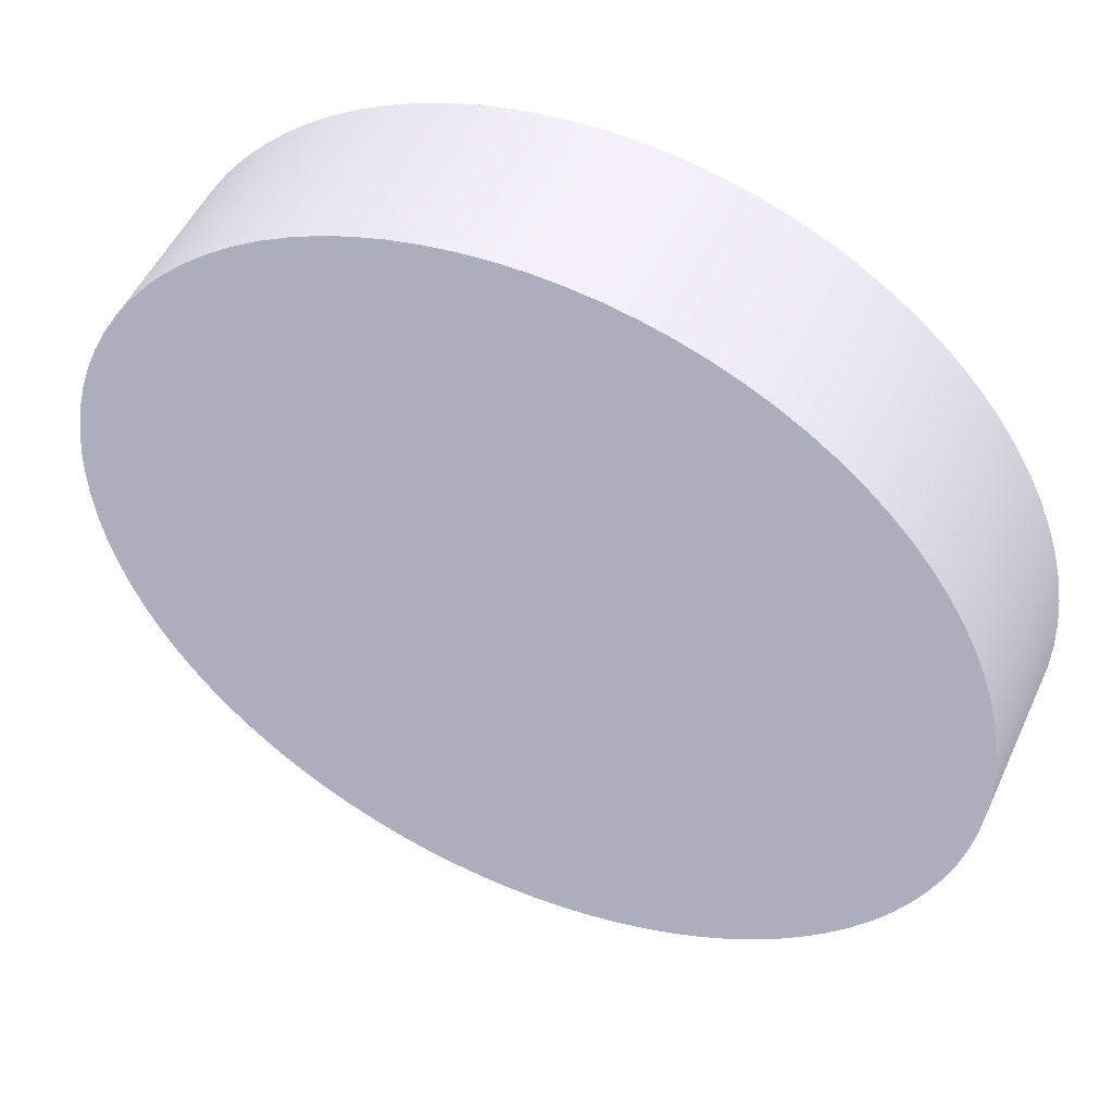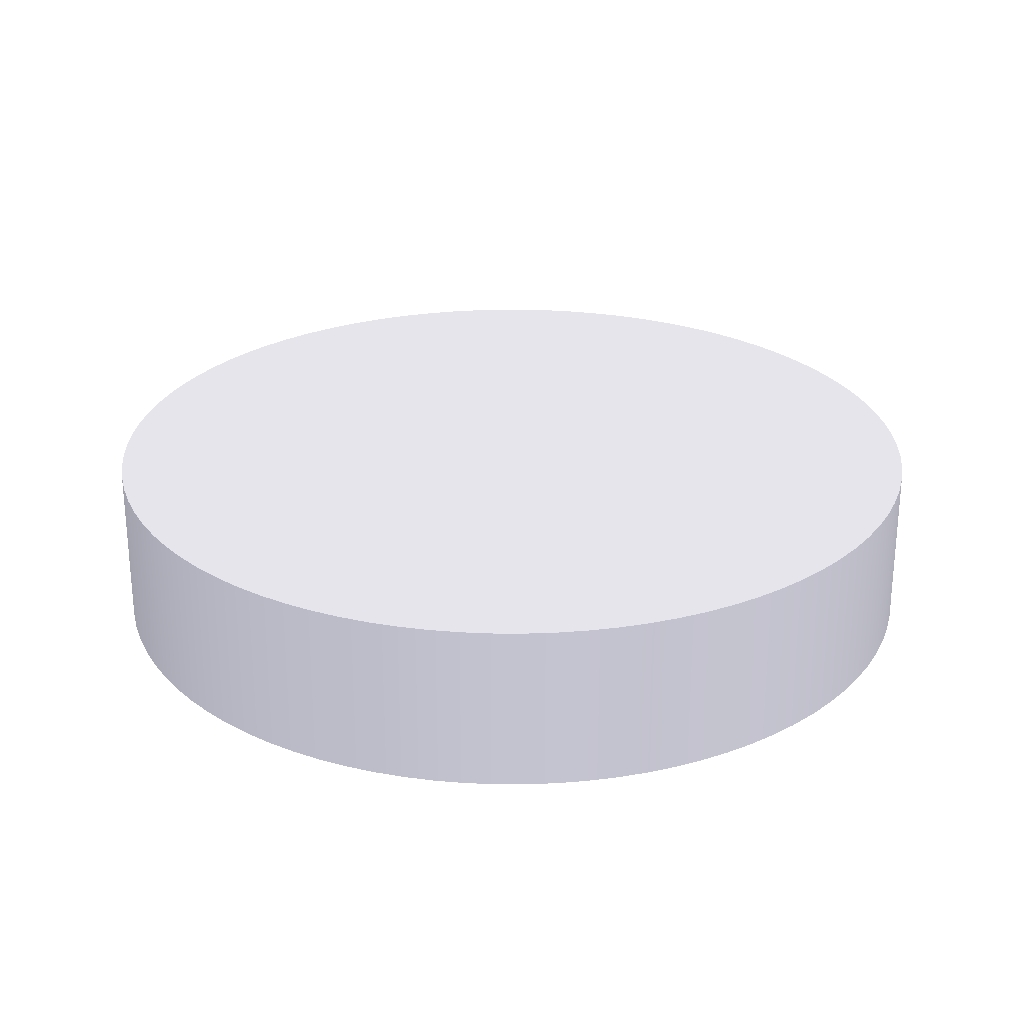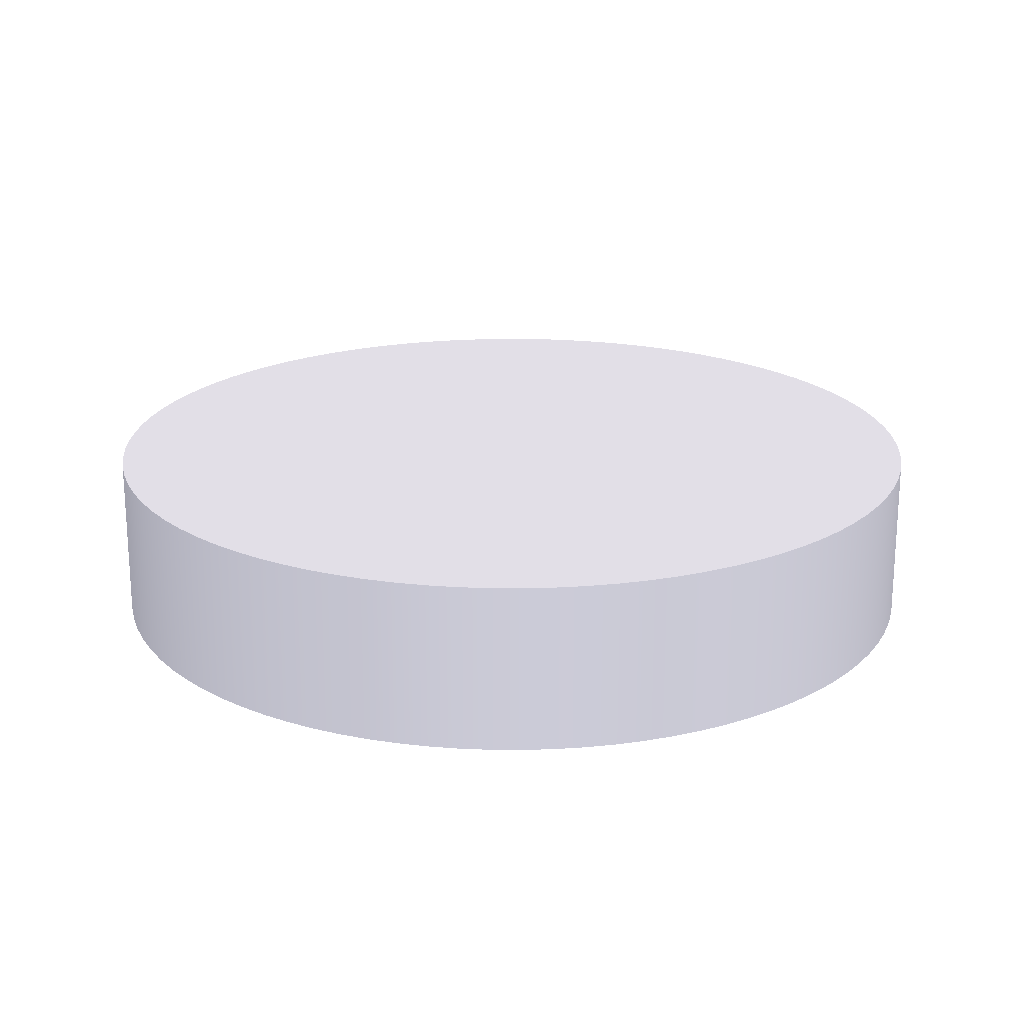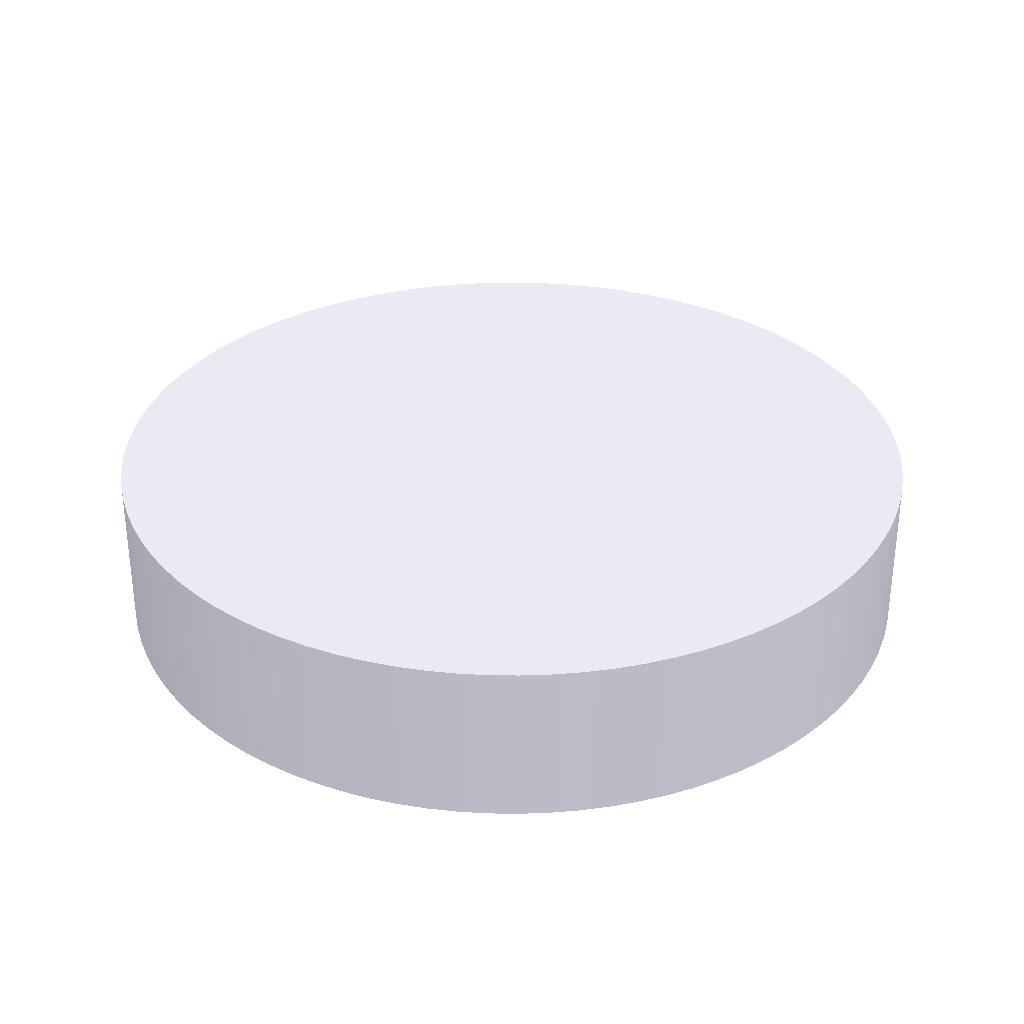
<metadata>
{"format":"obj","ext":"obj","renderer":"f3d","projection":"perspective","resolution":1024,"background":"white","views":[{"elev":50.6,"azim":24.1,"up":"+Y"},{"elev":26.0,"azim":-159.7,"up":"+Z"},{"elev":20.3,"azim":-143.2,"up":"+Z"},{"elev":31.5,"azim":125.1,"up":"+Z"}]}
</metadata>
<code>
g phone_button
v -0.0004032 -0.03935 6.939e-18 0.4941 0.4941 0.5255
v -0.0004295 -0.0396 6.939e-18 0.4941 0.4941 0.5255
v -0.0004732 -0.03985 6.939e-18 0.4941 0.4941 0.5255
v -0.0005341 -0.04009 6.939e-18 0.4941 0.4941 0.5255
v -0.0006119 -0.04033 6.939e-18 0.4941 0.4941 0.5255
v -0.0007062 -0.04057 6.939e-18 0.4941 0.4941 0.5255
v -0.0008165 -0.04079 6.939e-18 0.4941 0.4941 0.5255
v -0.0009423 -0.04101 6.939e-18 0.4941 0.4941 0.5255
v -0.001083 -0.04122 6.939e-18 0.4941 0.4941 0.5255
v -0.001238 -0.04142 6.939e-18 0.4941 0.4941 0.5255
v -0.001406 -0.0416 6.939e-18 0.4941 0.4941 0.5255
v -0.001587 -0.04178 6.939e-18 0.4941 0.4941 0.5255
v -0.00178 -0.04194 6.939e-18 0.4941 0.4941 0.5255
v -0.001984 -0.04209 6.939e-18 0.4941 0.4941 0.5255
v -0.002197 -0.04222 6.939e-18 0.4941 0.4941 0.5255
v -0.002419 -0.04234 6.939e-18 0.4941 0.4941 0.5255
v -0.002649 -0.04244 6.939e-18 0.4941 0.4941 0.5255
v -0.002886 -0.04253 6.939e-18 0.4941 0.4941 0.5255
v -0.003128 -0.0426 6.939e-18 0.4941 0.4941 0.5255
v -0.003374 -0.04265 6.939e-18 0.4941 0.4941 0.5255
v -0.003623 -0.04269 6.939e-18 0.4941 0.4941 0.5255
v -0.003874 -0.0427 6.939e-18 0.4941 0.4941 0.5255
v -0.004126 -0.0427 6.939e-18 0.4941 0.4941 0.5255
v -0.004377 -0.04269 6.939e-18 0.4941 0.4941 0.5255
v -0.004626 -0.04265 6.939e-18 0.4941 0.4941 0.5255
v -0.004872 -0.0426 6.939e-18 0.4941 0.4941 0.5255
v -0.005114 -0.04253 6.939e-18 0.4941 0.4941 0.5255
v -0.005351 -0.04244 6.939e-18 0.4941 0.4941 0.5255
v -0.005581 -0.04234 6.939e-18 0.4941 0.4941 0.5255
v -0.005803 -0.04222 6.939e-18 0.4941 0.4941 0.5255
v -0.006016 -0.04209 6.939e-18 0.4941 0.4941 0.5255
v -0.00622 -0.04194 6.939e-18 0.4941 0.4941 0.5255
v -0.006413 -0.04178 6.939e-18 0.4941 0.4941 0.5255
v -0.006594 -0.0416 6.939e-18 0.4941 0.4941 0.5255
v -0.006762 -0.04142 6.939e-18 0.4941 0.4941 0.5255
v -0.006917 -0.04122 6.939e-18 0.4941 0.4941 0.5255
v -0.007058 -0.04101 6.939e-18 0.4941 0.4941 0.5255
v -0.007184 -0.04079 6.939e-18 0.4941 0.4941 0.5255
v -0.007294 -0.04057 6.939e-18 0.4941 0.4941 0.5255
v -0.007388 -0.04033 6.939e-18 0.4941 0.4941 0.5255
v -0.007466 -0.04009 6.939e-18 0.4941 0.4941 0.5255
v -0.007527 -0.03985 6.939e-18 0.4941 0.4941 0.5255
v -0.00757 -0.0396 6.939e-18 0.4941 0.4941 0.5255
v -0.007597 -0.03935 6.939e-18 0.4941 0.4941 0.5255
v -0.007606 -0.0391 6.939e-18 0.4941 0.4941 0.5255
v -0.007597 -0.03885 6.939e-18 0.4941 0.4941 0.5255
v -0.00757 -0.0386 6.939e-18 0.4941 0.4941 0.5255
v -0.007527 -0.03835 6.939e-18 0.4941 0.4941 0.5255
v -0.007466 -0.03811 6.939e-18 0.4941 0.4941 0.5255
v -0.007388 -0.03787 6.939e-18 0.4941 0.4941 0.5255
v -0.007294 -0.03763 6.939e-18 0.4941 0.4941 0.5255
v -0.007184 -0.03741 6.939e-18 0.4941 0.4941 0.5255
v -0.007058 -0.03719 6.939e-18 0.4941 0.4941 0.5255
v -0.006917 -0.03698 6.939e-18 0.4941 0.4941 0.5255
v -0.006762 -0.03678 6.939e-18 0.4941 0.4941 0.5255
v -0.006594 -0.0366 6.939e-18 0.4941 0.4941 0.5255
v -0.006413 -0.03642 6.939e-18 0.4941 0.4941 0.5255
v -0.00622 -0.03626 6.939e-18 0.4941 0.4941 0.5255
v -0.006016 -0.03611 6.939e-18 0.4941 0.4941 0.5255
v -0.005803 -0.03598 6.939e-18 0.4941 0.4941 0.5255
v -0.005581 -0.03586 6.939e-18 0.4941 0.4941 0.5255
v -0.005351 -0.03576 6.939e-18 0.4941 0.4941 0.5255
v -0.005114 -0.03567 6.939e-18 0.4941 0.4941 0.5255
v -0.004872 -0.0356 6.939e-18 0.4941 0.4941 0.5255
v -0.004626 -0.03555 6.939e-18 0.4941 0.4941 0.5255
v -0.004377 -0.03551 6.939e-18 0.4941 0.4941 0.5255
v -0.004126 -0.0355 6.939e-18 0.4941 0.4941 0.5255
v -0.003874 -0.0355 6.939e-18 0.4941 0.4941 0.5255
v -0.003623 -0.03551 6.939e-18 0.4941 0.4941 0.5255
v -0.003374 -0.03555 6.939e-18 0.4941 0.4941 0.5255
v -0.003128 -0.0356 6.939e-18 0.4941 0.4941 0.5255
v -0.002886 -0.03567 6.939e-18 0.4941 0.4941 0.5255
v -0.002649 -0.03576 6.939e-18 0.4941 0.4941 0.5255
v -0.002419 -0.03586 6.939e-18 0.4941 0.4941 0.5255
v -0.002197 -0.03598 6.939e-18 0.4941 0.4941 0.5255
v -0.001984 -0.03611 6.939e-18 0.4941 0.4941 0.5255
v -0.00178 -0.03626 6.939e-18 0.4941 0.4941 0.5255
v -0.001587 -0.03642 6.939e-18 0.4941 0.4941 0.5255
v -0.001406 -0.0366 6.939e-18 0.4941 0.4941 0.5255
v -0.001238 -0.03678 6.939e-18 0.4941 0.4941 0.5255
v -0.001083 -0.03698 6.939e-18 0.4941 0.4941 0.5255
v -0.0009423 -0.03719 6.939e-18 0.4941 0.4941 0.5255
v -0.0008165 -0.03741 6.939e-18 0.4941 0.4941 0.5255
v -0.0007062 -0.03763 6.939e-18 0.4941 0.4941 0.5255
v -0.0006119 -0.03787 6.939e-18 0.4941 0.4941 0.5255
v -0.0005341 -0.03811 6.939e-18 0.4941 0.4941 0.5255
v -0.0004732 -0.03835 6.939e-18 0.4941 0.4941 0.5255
v -0.0004295 -0.0386 6.939e-18 0.4941 0.4941 0.5255
v -0.0004032 -0.03885 6.939e-18 0.4941 0.4941 0.5255
v -0.0003944 -0.0391 6.939e-18 0.4941 0.4941 0.5255
v -0.004 -0.0391 6.939e-18 0.4941 0.4941 0.5255
v -0.007606 -0.0391 0.0014 0.4941 0.4941 0.5255
v -0.007597 -0.03885 0.0014 0.4941 0.4941 0.5255
v -0.00757 -0.0386 0.0014 0.4941 0.4941 0.5255
v -0.007527 -0.03835 0.0014 0.4941 0.4941 0.5255
v -0.007466 -0.03811 0.0014 0.4941 0.4941 0.5255
v -0.007388 -0.03787 0.0014 0.4941 0.4941 0.5255
v -0.007294 -0.03763 0.0014 0.4941 0.4941 0.5255
v -0.007184 -0.03741 0.0014 0.4941 0.4941 0.5255
v -0.007058 -0.03719 0.0014 0.4941 0.4941 0.5255
v -0.006917 -0.03698 0.0014 0.4941 0.4941 0.5255
v -0.006762 -0.03678 0.0014 0.4941 0.4941 0.5255
v -0.006594 -0.0366 0.0014 0.4941 0.4941 0.5255
v -0.006413 -0.03642 0.0014 0.4941 0.4941 0.5255
v -0.00622 -0.03626 0.0014 0.4941 0.4941 0.5255
v -0.006016 -0.03611 0.0014 0.4941 0.4941 0.5255
v -0.005803 -0.03598 0.0014 0.4941 0.4941 0.5255
v -0.005581 -0.03586 0.0014 0.4941 0.4941 0.5255
v -0.005351 -0.03576 0.0014 0.4941 0.4941 0.5255
v -0.005114 -0.03567 0.0014 0.4941 0.4941 0.5255
v -0.004872 -0.0356 0.0014 0.4941 0.4941 0.5255
v -0.004626 -0.03555 0.0014 0.4941 0.4941 0.5255
v -0.004377 -0.03551 0.0014 0.4941 0.4941 0.5255
v -0.004126 -0.0355 0.0014 0.4941 0.4941 0.5255
v -0.003874 -0.0355 0.0014 0.4941 0.4941 0.5255
v -0.003623 -0.03551 0.0014 0.4941 0.4941 0.5255
v -0.003374 -0.03555 0.0014 0.4941 0.4941 0.5255
v -0.003128 -0.0356 0.0014 0.4941 0.4941 0.5255
v -0.002886 -0.03567 0.0014 0.4941 0.4941 0.5255
v -0.002649 -0.03576 0.0014 0.4941 0.4941 0.5255
v -0.002419 -0.03586 0.0014 0.4941 0.4941 0.5255
v -0.002197 -0.03598 0.0014 0.4941 0.4941 0.5255
v -0.001984 -0.03611 0.0014 0.4941 0.4941 0.5255
v -0.00178 -0.03626 0.0014 0.4941 0.4941 0.5255
v -0.001587 -0.03642 0.0014 0.4941 0.4941 0.5255
v -0.001406 -0.0366 0.0014 0.4941 0.4941 0.5255
v -0.001238 -0.03678 0.0014 0.4941 0.4941 0.5255
v -0.001083 -0.03698 0.0014 0.4941 0.4941 0.5255
v -0.0009423 -0.03719 0.0014 0.4941 0.4941 0.5255
v -0.0008165 -0.03741 0.0014 0.4941 0.4941 0.5255
v -0.0007062 -0.03763 0.0014 0.4941 0.4941 0.5255
v -0.0006119 -0.03787 0.0014 0.4941 0.4941 0.5255
v -0.0005341 -0.03811 0.0014 0.4941 0.4941 0.5255
v -0.0004732 -0.03835 0.0014 0.4941 0.4941 0.5255
v -0.0004295 -0.0386 0.0014 0.4941 0.4941 0.5255
v -0.0004032 -0.03885 0.0014 0.4941 0.4941 0.5255
v -0.0003944 -0.0391 0.0014 0.4941 0.4941 0.5255
v -0.0004032 -0.03935 0.0014 0.4941 0.4941 0.5255
v -0.0004295 -0.0396 0.0014 0.4941 0.4941 0.5255
v -0.0004732 -0.03985 0.0014 0.4941 0.4941 0.5255
v -0.0005341 -0.04009 0.0014 0.4941 0.4941 0.5255
v -0.0006119 -0.04033 0.0014 0.4941 0.4941 0.5255
v -0.0007062 -0.04057 0.0014 0.4941 0.4941 0.5255
v -0.0008165 -0.04079 0.0014 0.4941 0.4941 0.5255
v -0.0009423 -0.04101 0.0014 0.4941 0.4941 0.5255
v -0.001083 -0.04122 0.0014 0.4941 0.4941 0.5255
v -0.001238 -0.04142 0.0014 0.4941 0.4941 0.5255
v -0.001406 -0.0416 0.0014 0.4941 0.4941 0.5255
v -0.001587 -0.04178 0.0014 0.4941 0.4941 0.5255
v -0.00178 -0.04194 0.0014 0.4941 0.4941 0.5255
v -0.001984 -0.04209 0.0014 0.4941 0.4941 0.5255
v -0.002197 -0.04222 0.0014 0.4941 0.4941 0.5255
v -0.002419 -0.04234 0.0014 0.4941 0.4941 0.5255
v -0.002649 -0.04244 0.0014 0.4941 0.4941 0.5255
v -0.002886 -0.04253 0.0014 0.4941 0.4941 0.5255
v -0.003128 -0.0426 0.0014 0.4941 0.4941 0.5255
v -0.003374 -0.04265 0.0014 0.4941 0.4941 0.5255
v -0.003623 -0.04269 0.0014 0.4941 0.4941 0.5255
v -0.003874 -0.0427 0.0014 0.4941 0.4941 0.5255
v -0.004126 -0.0427 0.0014 0.4941 0.4941 0.5255
v -0.004377 -0.04269 0.0014 0.4941 0.4941 0.5255
v -0.004626 -0.04265 0.0014 0.4941 0.4941 0.5255
v -0.004872 -0.0426 0.0014 0.4941 0.4941 0.5255
v -0.005114 -0.04253 0.0014 0.4941 0.4941 0.5255
v -0.005351 -0.04244 0.0014 0.4941 0.4941 0.5255
v -0.005581 -0.04234 0.0014 0.4941 0.4941 0.5255
v -0.005803 -0.04222 0.0014 0.4941 0.4941 0.5255
v -0.006016 -0.04209 0.0014 0.4941 0.4941 0.5255
v -0.00622 -0.04194 0.0014 0.4941 0.4941 0.5255
v -0.006413 -0.04178 0.0014 0.4941 0.4941 0.5255
v -0.006594 -0.0416 0.0014 0.4941 0.4941 0.5255
v -0.006762 -0.04142 0.0014 0.4941 0.4941 0.5255
v -0.006917 -0.04122 0.0014 0.4941 0.4941 0.5255
v -0.007058 -0.04101 0.0014 0.4941 0.4941 0.5255
v -0.007184 -0.04079 0.0014 0.4941 0.4941 0.5255
v -0.007294 -0.04057 0.0014 0.4941 0.4941 0.5255
v -0.007388 -0.04033 0.0014 0.4941 0.4941 0.5255
v -0.007466 -0.04009 0.0014 0.4941 0.4941 0.5255
v -0.007527 -0.03985 0.0014 0.4941 0.4941 0.5255
v -0.00757 -0.0396 0.0014 0.4941 0.4941 0.5255
v -0.007597 -0.03935 0.0014 0.4941 0.4941 0.5255
v -0.004 -0.0391 0.0014 0.4941 0.4941 0.5255
f 91 1 2
f 2 3 91
f 3 4 91
f 4 5 91
f 5 6 91
f 6 7 91
f 7 8 91
f 8 9 91
f 9 10 91
f 10 11 91
f 11 12 91
f 12 13 91
f 13 14 91
f 14 15 91
f 15 16 91
f 16 17 91
f 17 18 91
f 18 19 91
f 19 20 91
f 20 21 91
f 21 22 91
f 22 23 91
f 23 24 91
f 24 25 91
f 25 26 91
f 26 27 91
f 27 28 91
f 28 29 91
f 29 30 91
f 30 31 91
f 31 32 91
f 32 33 91
f 33 34 91
f 34 35 91
f 35 36 91
f 36 37 91
f 37 38 91
f 38 39 91
f 39 40 91
f 40 41 91
f 41 42 91
f 42 43 91
f 43 44 91
f 44 45 91
f 45 46 91
f 46 47 91
f 47 48 91
f 48 49 91
f 49 50 91
f 50 51 91
f 51 52 91
f 52 53 91
f 53 54 91
f 54 55 91
f 55 56 91
f 56 57 91
f 57 58 91
f 58 59 91
f 59 60 91
f 60 61 91
f 61 62 91
f 62 63 91
f 63 64 91
f 64 65 91
f 65 66 91
f 66 67 91
f 67 68 91
f 68 69 91
f 69 70 91
f 70 71 91
f 71 72 91
f 72 73 91
f 73 74 91
f 74 75 91
f 75 76 91
f 76 77 91
f 77 78 91
f 78 79 91
f 79 80 91
f 80 81 91
f 81 82 91
f 82 83 91
f 83 84 91
f 84 85 91
f 85 86 91
f 86 87 91
f 87 88 91
f 88 89 91
f 89 90 91
f 90 1 91
f 45 92 93
f 46 93 94
f 47 94 95
f 48 95 96
f 49 96 97
f 50 97 98
f 51 98 99
f 52 99 100
f 53 100 101
f 54 101 102
f 55 102 103
f 56 103 104
f 57 104 105
f 58 105 106
f 59 106 107
f 60 107 108
f 61 108 109
f 62 109 110
f 63 110 111
f 64 111 112
f 65 112 113
f 66 113 114
f 67 114 115
f 68 115 116
f 69 116 117
f 70 117 118
f 71 118 119
f 72 119 120
f 73 120 121
f 74 121 122
f 75 122 123
f 76 123 124
f 77 124 125
f 78 125 126
f 79 126 127
f 80 127 128
f 81 128 129
f 82 129 130
f 83 130 131
f 84 131 132
f 85 132 133
f 86 133 134
f 87 134 135
f 88 135 136
f 89 136 137
f 90 137 138
f 1 138 139
f 2 139 140
f 3 140 141
f 4 141 142
f 5 142 143
f 6 143 144
f 7 144 145
f 8 145 146
f 9 146 147
f 10 147 148
f 11 148 149
f 12 149 150
f 13 150 151
f 14 151 152
f 15 152 153
f 16 153 154
f 17 154 155
f 18 155 156
f 19 156 157
f 20 157 158
f 21 158 159
f 22 159 160
f 23 160 161
f 24 161 162
f 25 162 163
f 26 163 164
f 27 164 165
f 28 165 166
f 29 166 167
f 30 167 168
f 31 168 169
f 32 169 170
f 33 170 171
f 34 171 172
f 35 172 173
f 36 173 174
f 37 174 175
f 38 175 176
f 39 176 177
f 40 177 178
f 41 178 179
f 42 179 180
f 43 180 181
f 44 181 92
f 92 45 44
f 181 44 43
f 180 43 42
f 179 42 41
f 178 41 40
f 177 40 39
f 176 39 38
f 175 38 37
f 174 37 36
f 173 36 35
f 172 35 34
f 171 34 33
f 170 33 32
f 169 32 31
f 168 31 30
f 167 30 29
f 166 29 28
f 165 28 27
f 164 27 26
f 163 26 25
f 162 25 24
f 161 24 23
f 160 23 22
f 159 22 21
f 158 21 20
f 157 20 19
f 156 19 18
f 155 18 17
f 154 17 16
f 153 16 15
f 152 15 14
f 151 14 13
f 150 13 12
f 149 12 11
f 148 11 10
f 147 10 9
f 146 9 8
f 145 8 7
f 144 7 6
f 143 6 5
f 142 5 4
f 141 4 3
f 140 3 2
f 139 2 1
f 138 1 90
f 137 90 89
f 136 89 88
f 135 88 87
f 134 87 86
f 133 86 85
f 132 85 84
f 131 84 83
f 130 83 82
f 129 82 81
f 128 81 80
f 127 80 79
f 126 79 78
f 125 78 77
f 124 77 76
f 123 76 75
f 122 75 74
f 121 74 73
f 120 73 72
f 119 72 71
f 118 71 70
f 117 70 69
f 116 69 68
f 115 68 67
f 114 67 66
f 113 66 65
f 112 65 64
f 111 64 63
f 110 63 62
f 109 62 61
f 108 61 60
f 107 60 59
f 106 59 58
f 105 58 57
f 104 57 56
f 103 56 55
f 102 55 54
f 101 54 53
f 100 53 52
f 99 52 51
f 98 51 50
f 97 50 49
f 96 49 48
f 95 48 47
f 94 47 46
f 93 46 45
f 182 136 135
f 135 134 182
f 134 133 182
f 133 132 182
f 132 131 182
f 131 130 182
f 130 129 182
f 129 128 182
f 128 127 182
f 127 126 182
f 126 125 182
f 125 124 182
f 124 123 182
f 123 122 182
f 122 121 182
f 121 120 182
f 120 119 182
f 119 118 182
f 118 117 182
f 117 116 182
f 116 115 182
f 115 114 182
f 114 113 182
f 113 112 182
f 112 111 182
f 111 110 182
f 110 109 182
f 109 108 182
f 108 107 182
f 107 106 182
f 106 105 182
f 105 104 182
f 104 103 182
f 103 102 182
f 102 101 182
f 101 100 182
f 100 99 182
f 99 98 182
f 98 97 182
f 97 96 182
f 96 95 182
f 95 94 182
f 94 93 182
f 93 92 182
f 92 181 182
f 181 180 182
f 180 179 182
f 179 178 182
f 178 177 182
f 177 176 182
f 176 175 182
f 175 174 182
f 174 173 182
f 173 172 182
f 172 171 182
f 171 170 182
f 170 169 182
f 169 168 182
f 168 167 182
f 167 166 182
f 166 165 182
f 165 164 182
f 164 163 182
f 163 162 182
f 162 161 182
f 161 160 182
f 160 159 182
f 159 158 182
f 158 157 182
f 157 156 182
f 156 155 182
f 155 154 182
f 154 153 182
f 153 152 182
f 152 151 182
f 151 150 182
f 150 149 182
f 149 148 182
f 148 147 182
f 147 146 182
f 146 145 182
f 145 144 182
f 144 143 182
f 143 142 182
f 142 141 182
f 141 140 182
f 140 139 182
f 139 138 182
f 138 137 182
f 137 136 182

</code>
